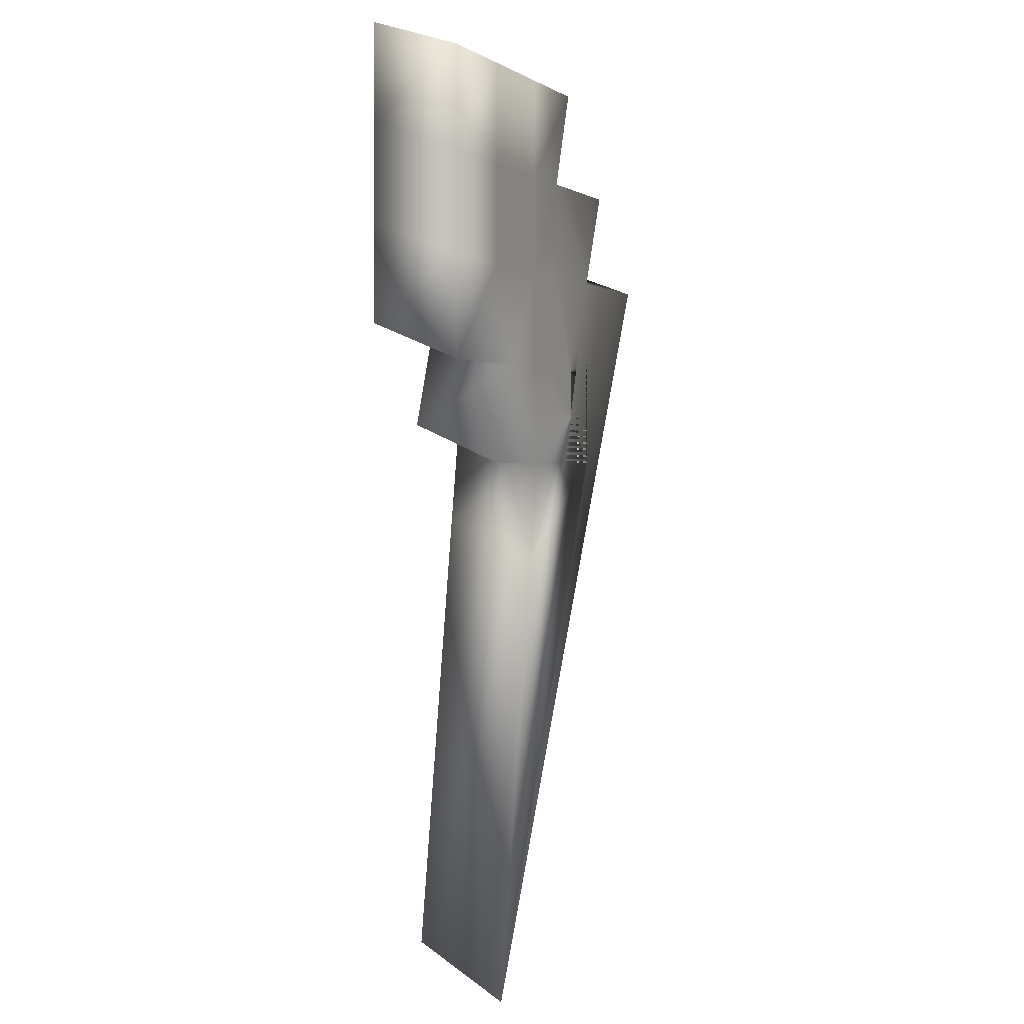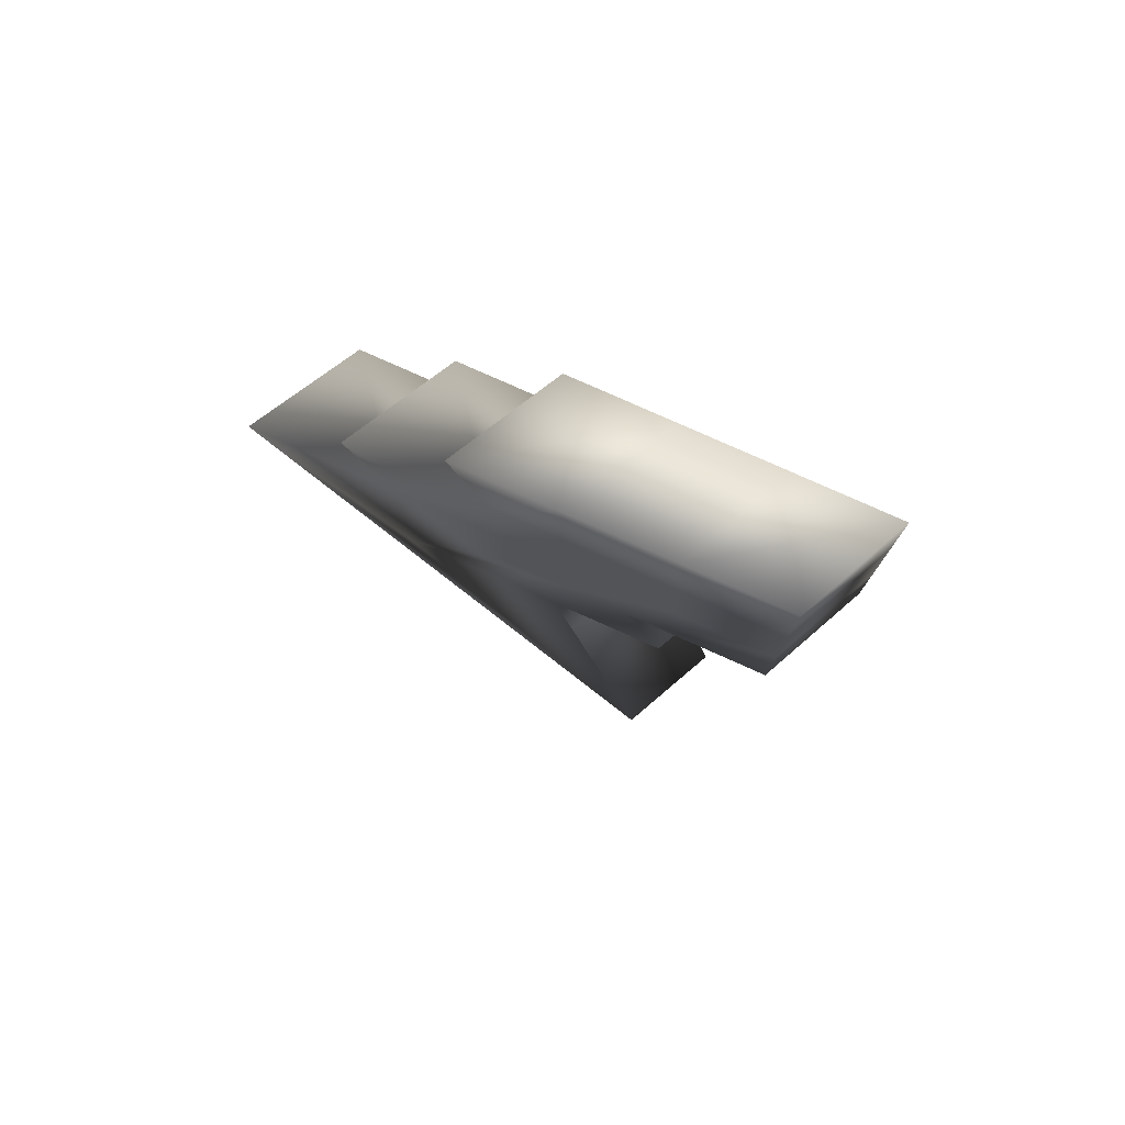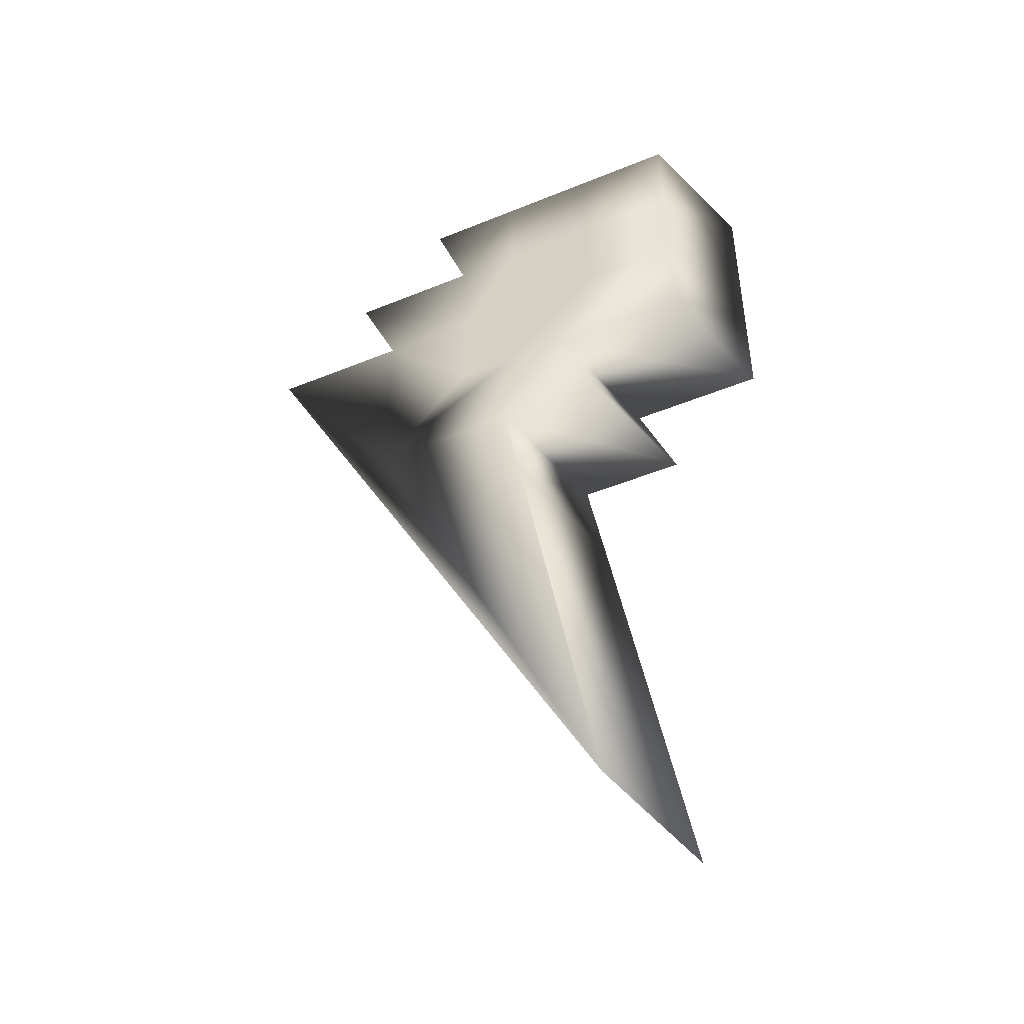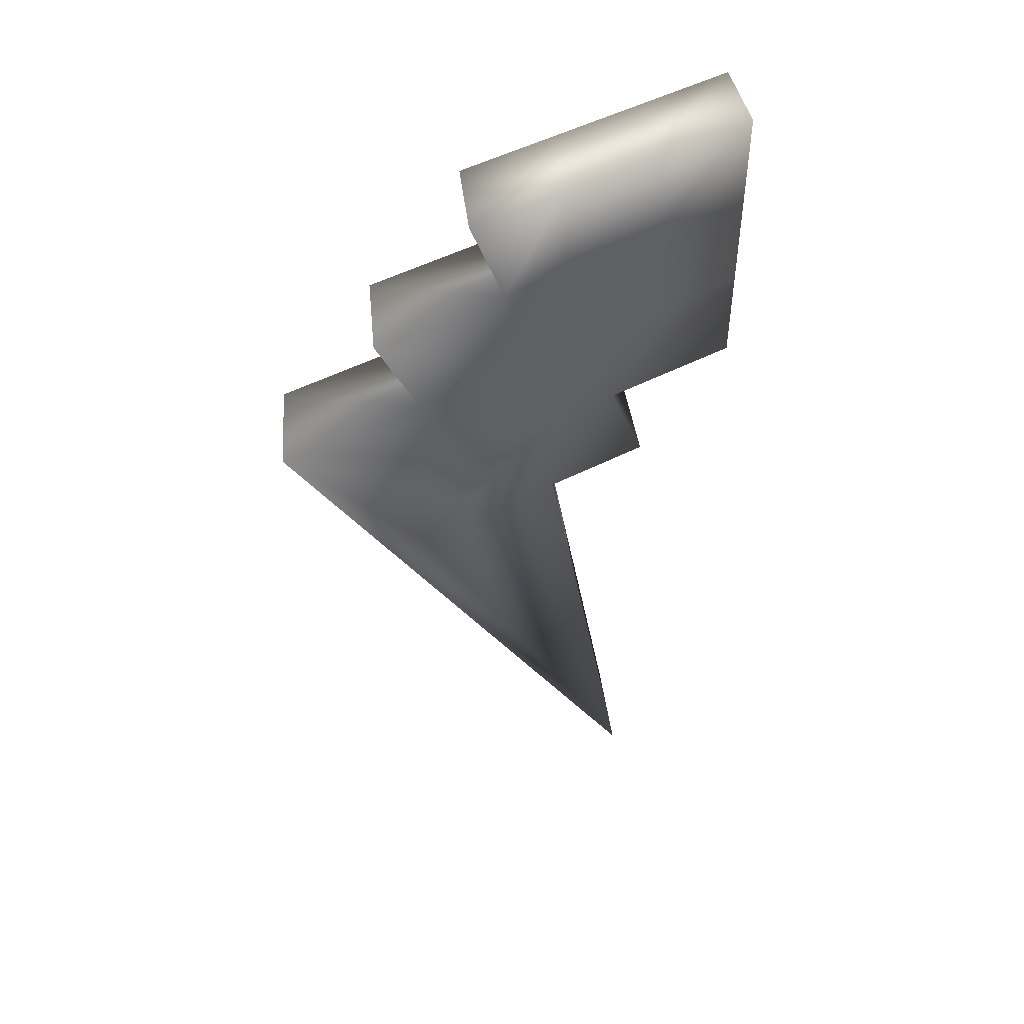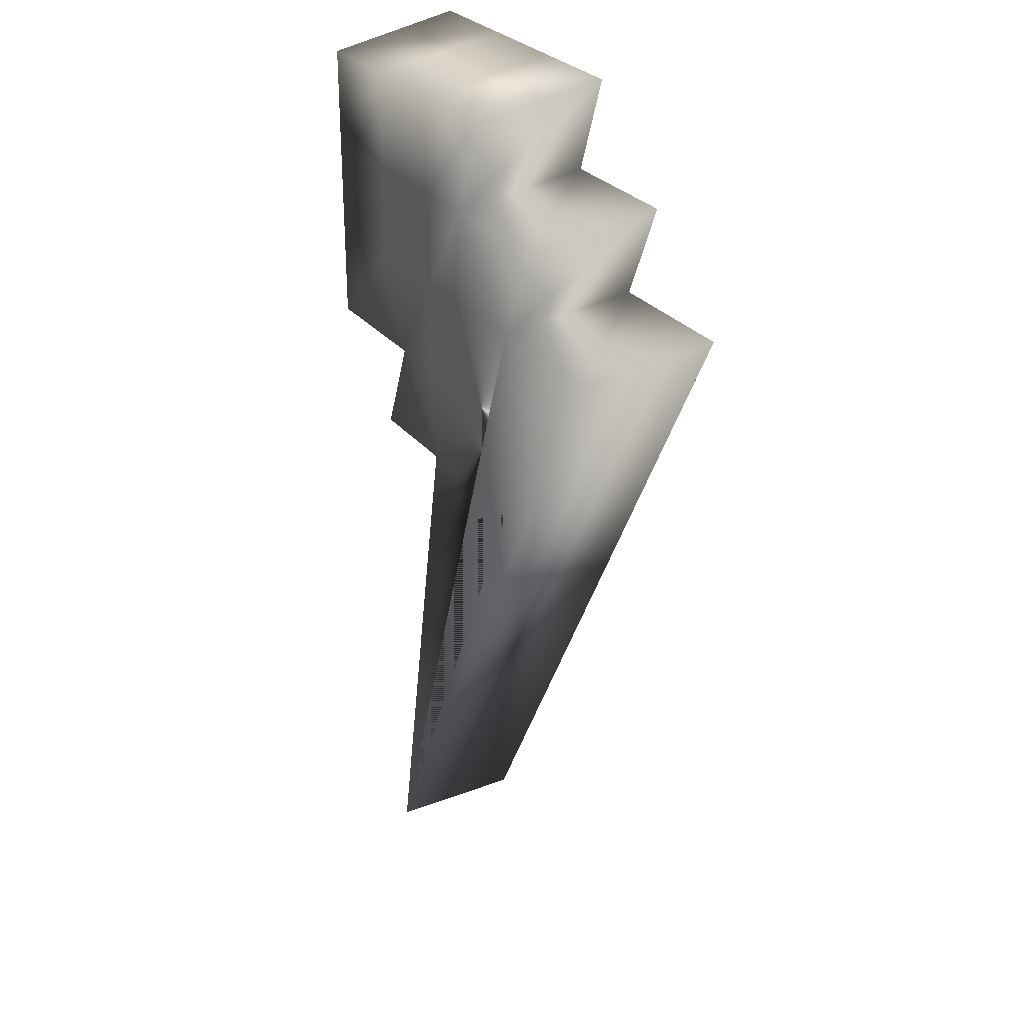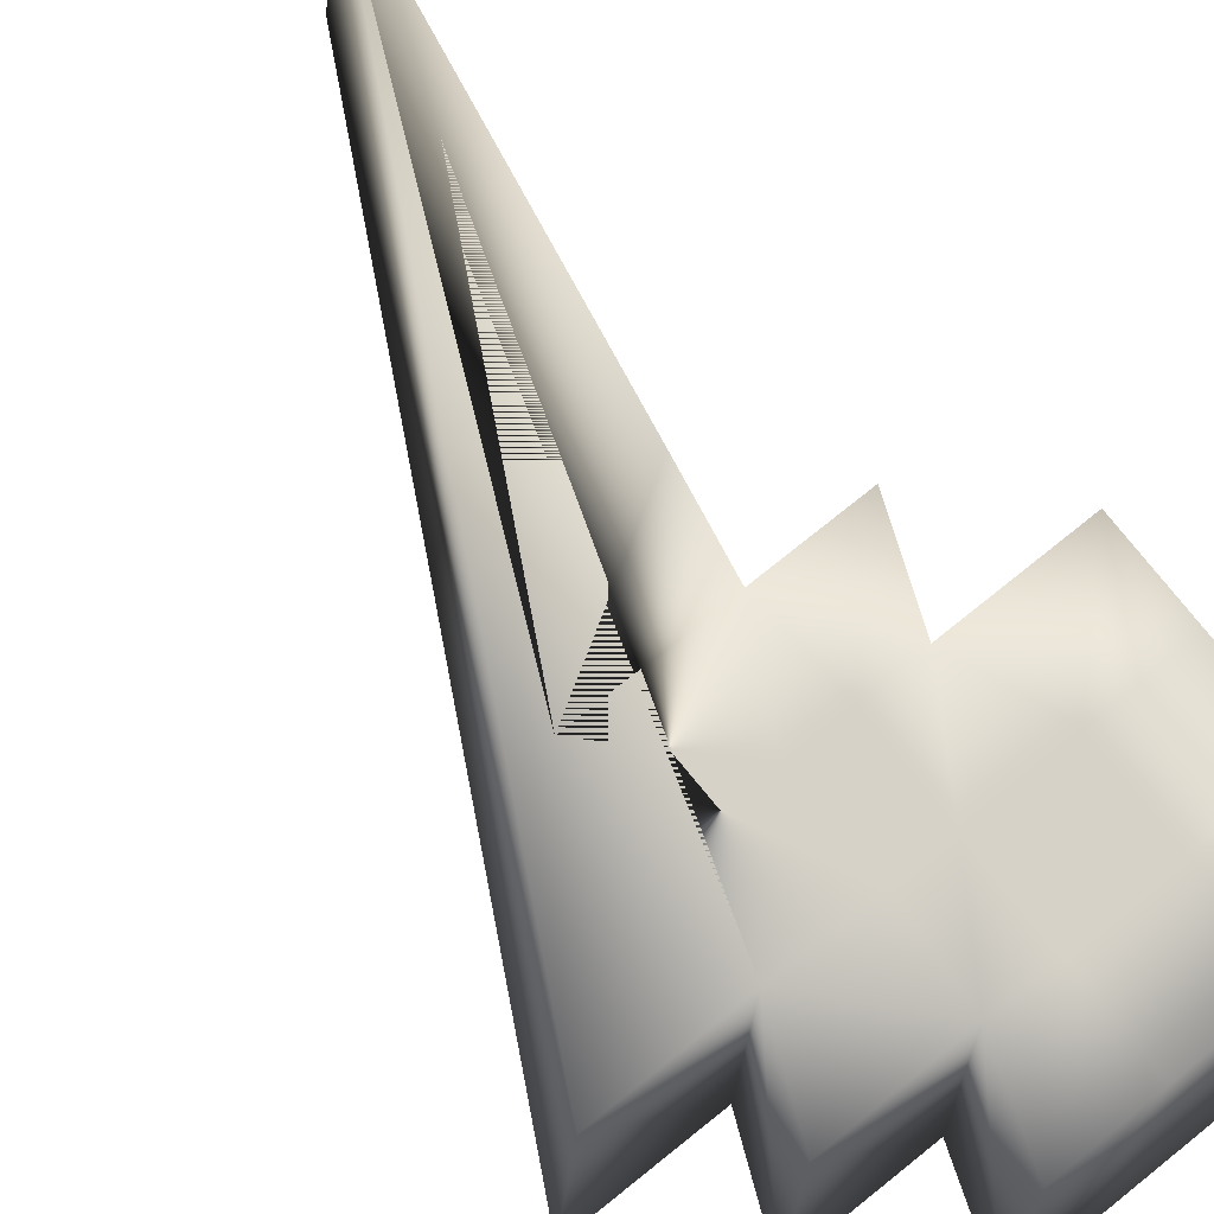
<metadata>
{"format":"obj","ext":"obj","renderer":"f3d","projection":"perspective","resolution":1024,"background":"white","views":[{"elev":1.4,"azim":-67.6,"up":"+Y"},{"elev":78.4,"azim":-155.9,"up":"+Y"},{"elev":-47.6,"azim":-155.2,"up":"+Y"},{"elev":50.2,"azim":150.6,"up":"+Y"},{"elev":28.5,"azim":59.3,"up":"+Y"},{"elev":77.6,"azim":141.5,"up":"+Z"}]}
</metadata>
<code>
v  517.7 206.2 35.62
v  530.7 216.5 6.636
v  566.5 216.5 6.636
v  553.5 206.2 35.62
v  543.4 180.5 35.62
v  556.4 190.8 6.636
v  584.1 190.8 6.636
v  571.2 180.5 35.62
v  566.5 154.8 35.62
v  579.4 165.1 6.636
v  558.9 49.95 6.636
v  545.9 39.65 35.62
v  517.7 283.5 35.62
v  543.4 283.5 35.62
v  556.4 293.8 6.636
v  530.7 293.8 6.636
v  569.2 283.5 35.62
v  582.1 293.8 6.636
v  594.9 283.5 35.62
v  607.9 293.8 6.636
v  543.4 232 35.62
v  517.7 232 35.62
v  569.2 206.2 35.62
v  569.2 232 35.62
v  584.4 206.2 35.62
v  583.9 232 35.62
v  543.4 257.7 35.62
v  517.7 257.7 35.62
v  569.2 257.7 35.62
v  585.8 257.7 35.62
v  659.3 242.3 6.636
v  646.4 232 35.62
v  609.6 232 35.62
v  622.6 242.3 6.636
v  633.6 268 6.636
v  620.7 257.7 35.62
v  598.8 268 6.636
v  597.3 216.5 6.636
v  582.1 216.5 6.636
v  582.1 242.3 6.636
v  596.8 242.3 6.636
v  556.4 242.3 6.636
v  530.7 242.3 6.636
v  582.1 268 6.636
v  556.4 268 6.636
v  530.7 268 6.636
v  623.1 190.8 6.636
v  610.1 180.5 35.62
o Rayo
g Rayo
f 1 2 3 4
f 5 6 7 8
f 9 10 11 12
f 13 14 15 16
f 14 17 18 15
f 17 19 20 18
f 1 4 21 22
f 4 23 24 21
f 23 25 26 24
f 22 21 27 28
f 21 24 29 27
f 24 26 30 29
f 28 27 14 13
f 27 29 17 14
f 29 30 19 17
f 12 11 31 32
f 33 34 35 36
f 30 37 20 19
f 38 39 40 41
f 39 3 42 40
f 3 2 43 42
f 41 40 44 37
f 40 42 45 44
f 42 43 46 45
f 37 44 18 20
f 44 45 15 18
f 45 46 16 15
f 2 1 22 43
f 43 22 28 46
f 46 28 13 16
f 4 3 6 5
f 3 39 7 6
f 39 38 47 7
f 38 41 34 47
f 41 37 35 34
f 37 30 36 35
f 30 26 33 36
f 26 25 48 33
f 25 23 8 48
f 23 4 5 8
f 8 7 10 9
f 7 47 11 10
f 47 34 31 11
f 34 33 32 31
f 33 48 12 32
f 48 8 9 12

</code>
